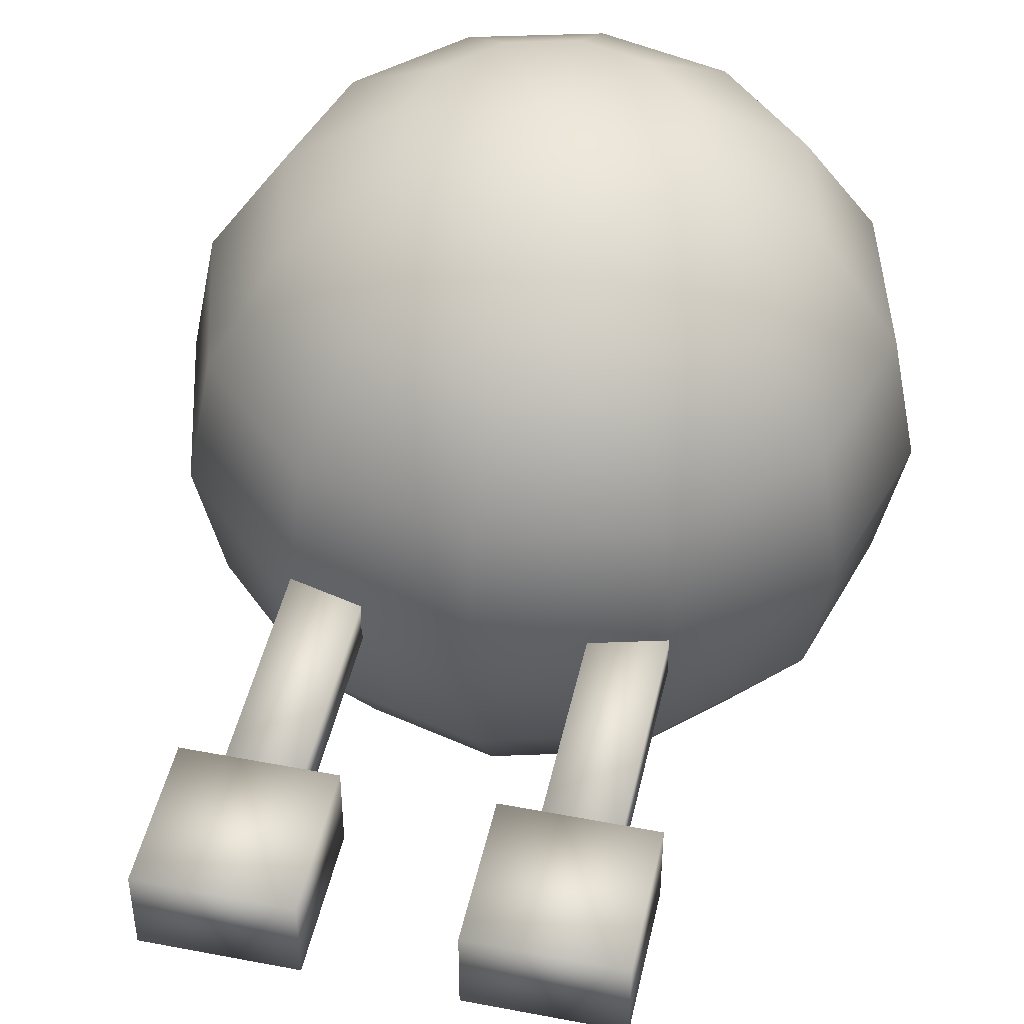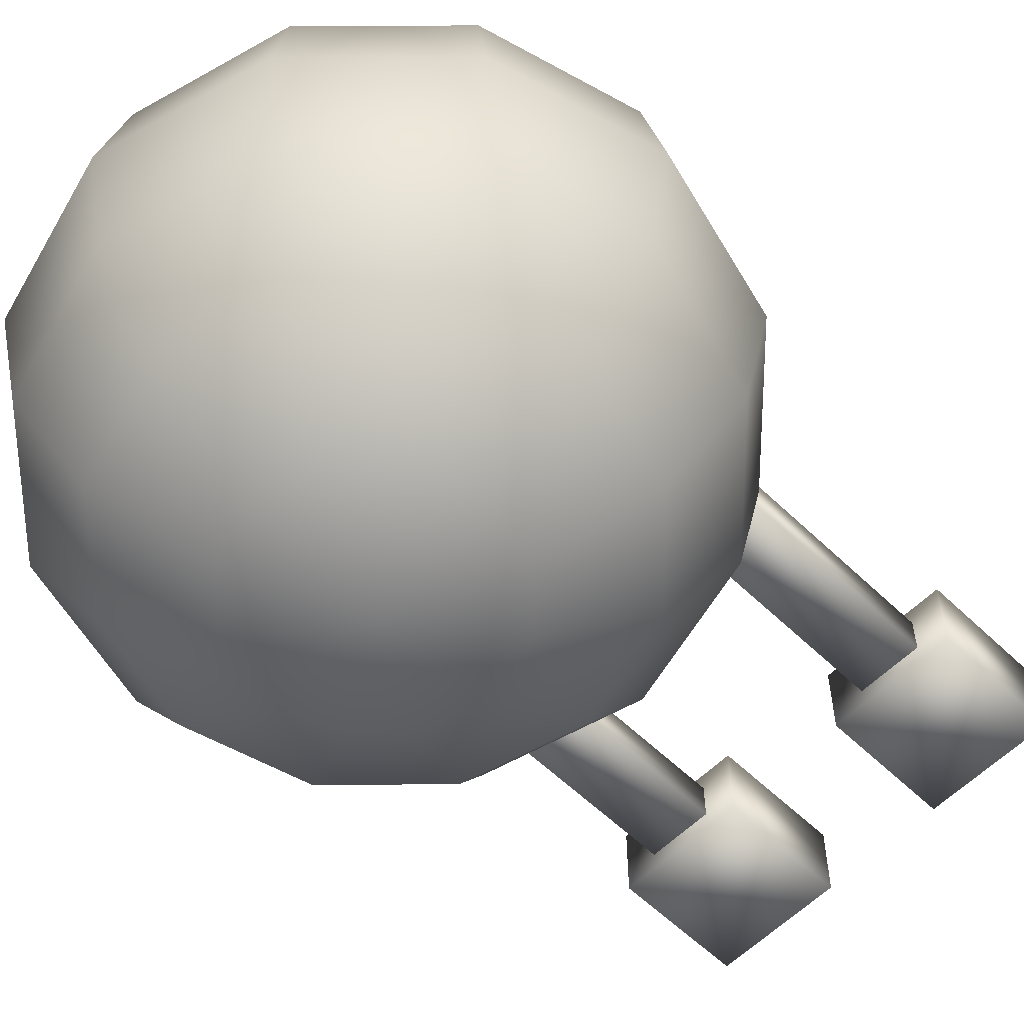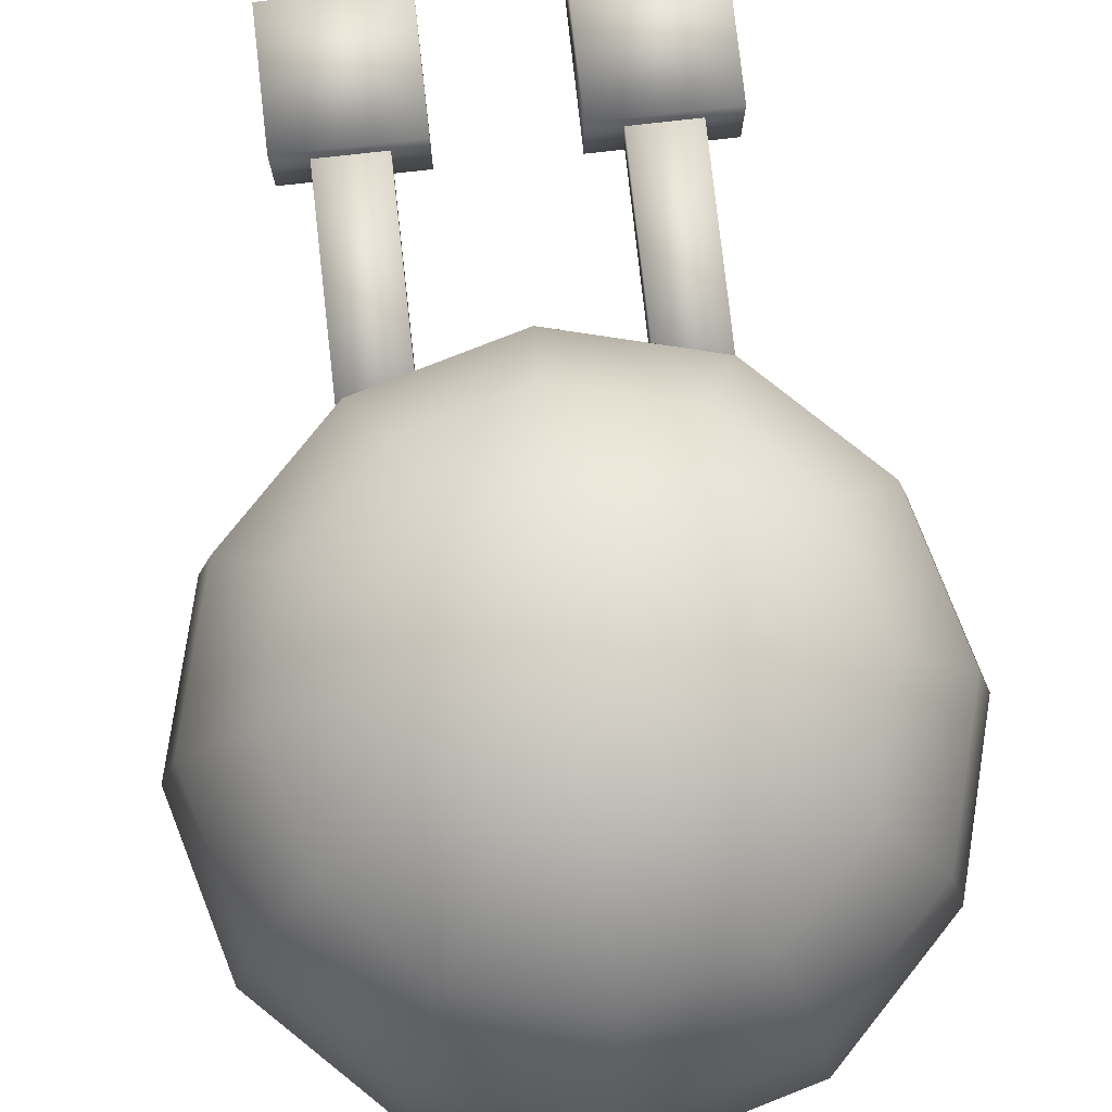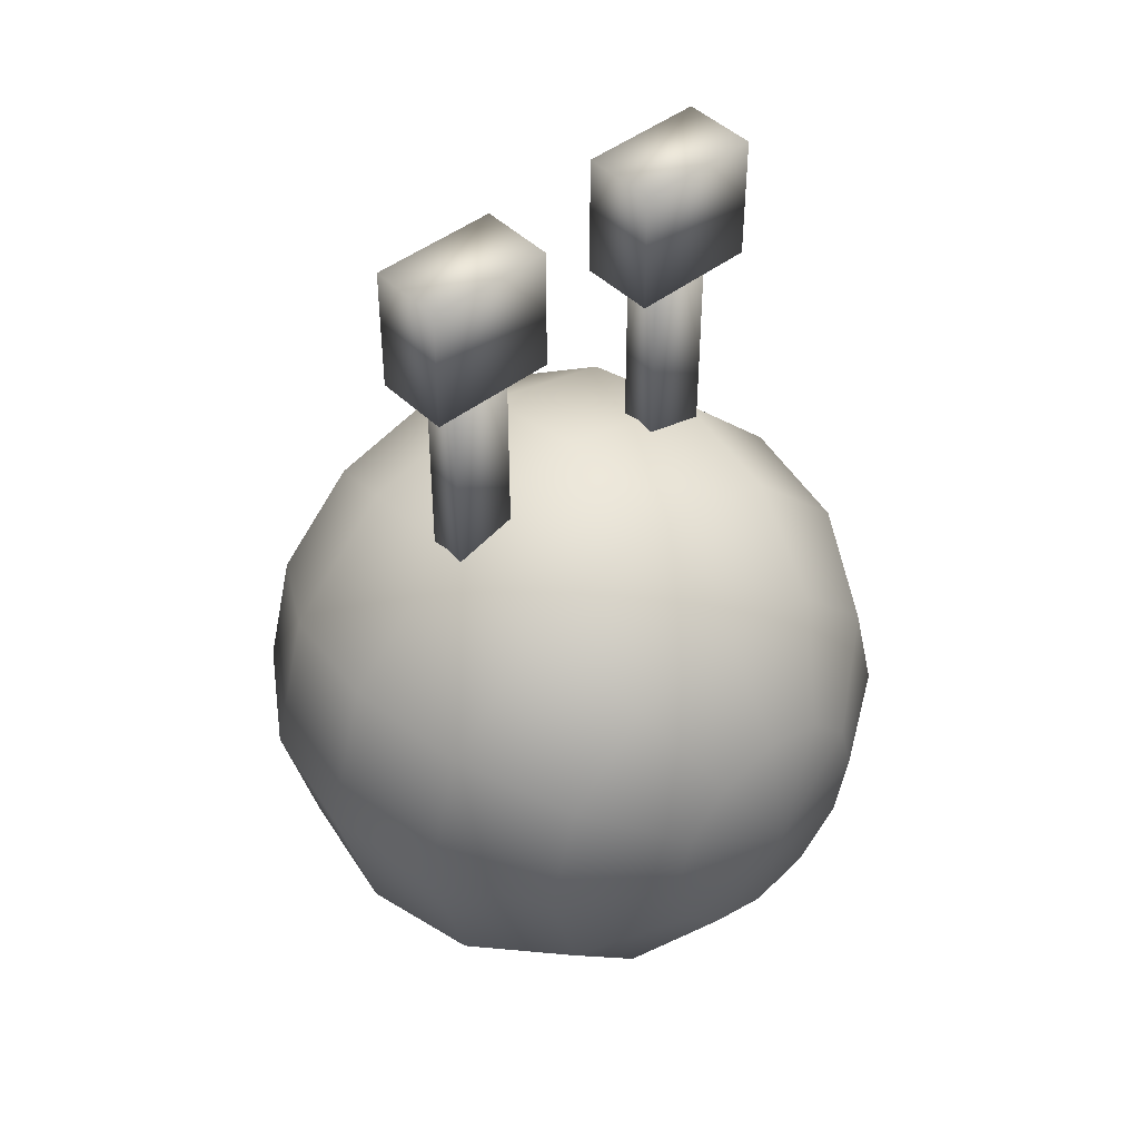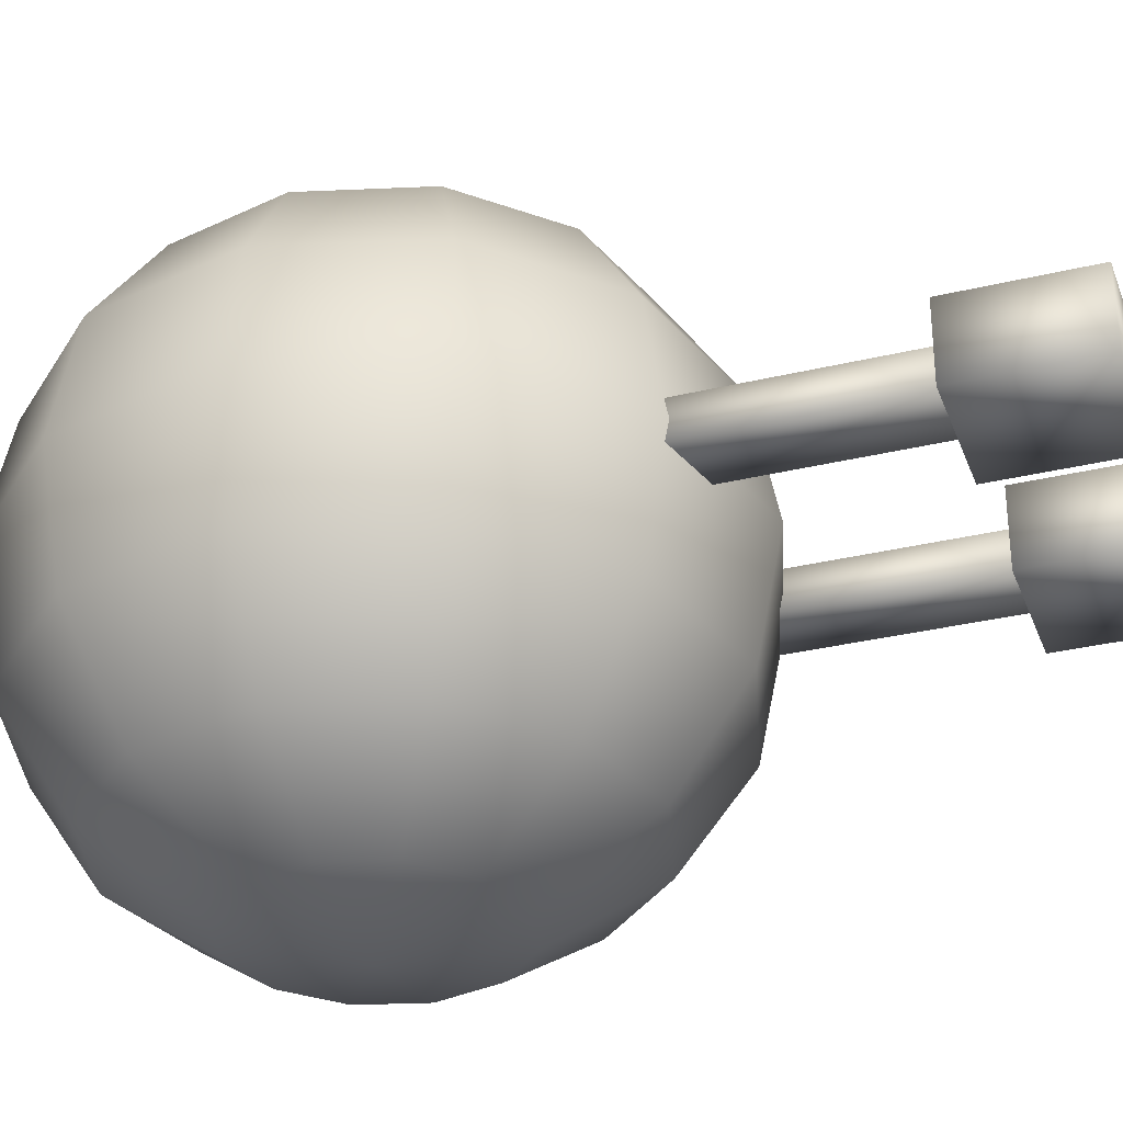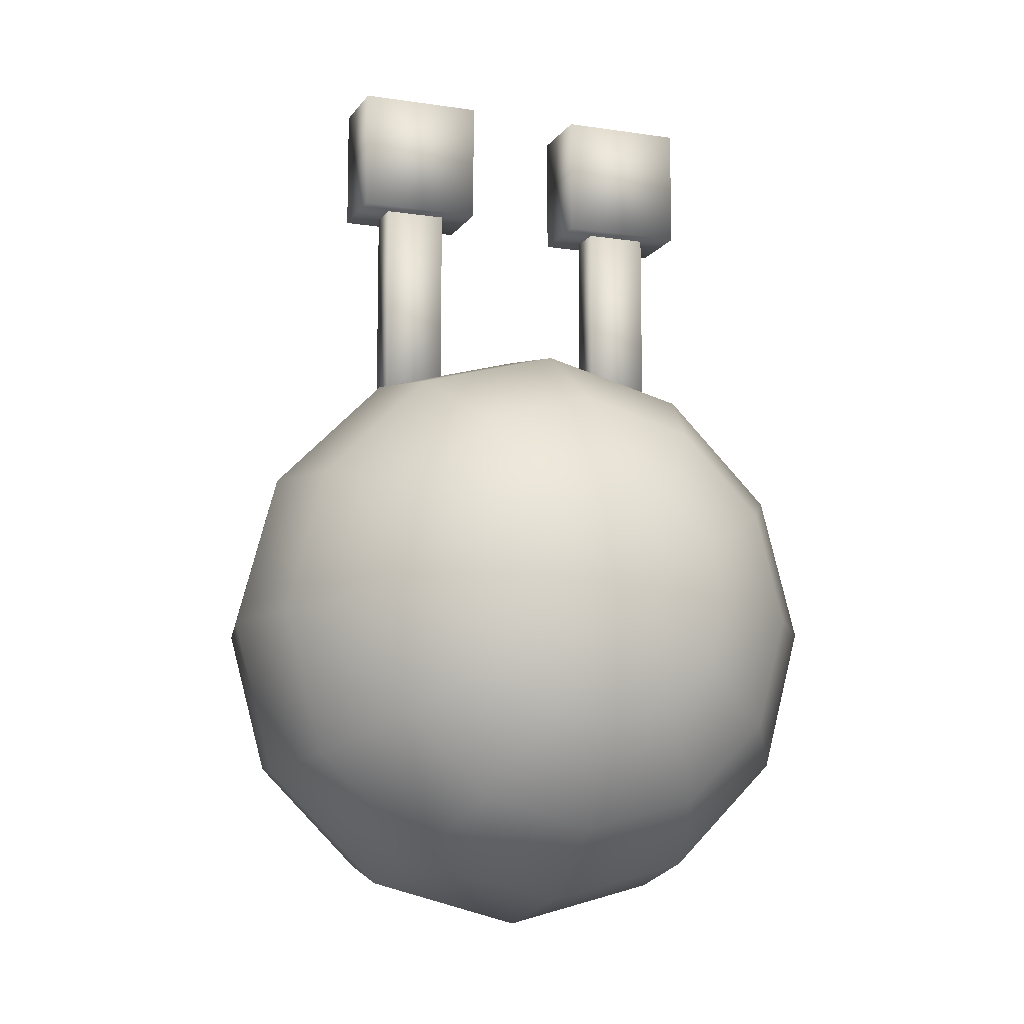
<metadata>
{"format":"obj","ext":"obj","renderer":"f3d","projection":"perspective","resolution":1024,"background":"white","views":[{"elev":46.2,"azim":12.4,"up":"+Y"},{"elev":-58.8,"azim":-134.7,"up":"+Y"},{"elev":78.5,"azim":173.6,"up":"+Y"},{"elev":45.2,"azim":138.1,"up":"+Z"},{"elev":-32.5,"azim":-71.5,"up":"+Y"},{"elev":-10.8,"azim":159.3,"up":"+Z"}]}
</metadata>
<code>
o barrel1
v 0.584 -0.12 3
v 0.584 0.12 3
v 0.984 0.12 3
v 0.984 -0.12 3
v 0.584 -0.12 1.4
v 0.584 0.12 1.4
v 0.984 0.12 1.4
v 0.984 -0.12 1.4
v 0.386 -0.24 3.798
v 0.386 0.24 3.798
v 1.186 0.24 3.798
v 1.186 -0.24 3.798
v 0.386 -0.24 2.998
v 0.386 0.24 2.998
v 1.186 0.24 2.998
v 1.186 -0.24 2.998
g barrel1_grp
f 1 4 3 2
f 1 5 8 4
f 2 6 5 1
f 3 7 6 2
f 4 8 7 3
f 6 7 8 5
f 9 12 11 10
f 9 13 16 12
f 10 14 13 9
f 11 15 14 10
f 12 16 15 11
f 14 15 16 13
o barrel2
v -0.98 -0.12 2.996
v -0.98 0.12 2.996
v -0.58 0.12 2.996
v -0.58 -0.12 2.996
v -0.98 -0.12 1.396
v -0.98 0.12 1.396
v -0.58 0.12 1.396
v -0.58 -0.12 1.396
v -1.178 -0.24 3.794
v -1.178 0.24 3.794
v -0.378 0.24 3.794
v -0.378 -0.24 3.794
v -1.178 -0.24 2.994
v -1.178 0.24 2.994
v -0.378 0.24 2.994
v -0.378 -0.24 2.994
g barrel2_grp
f 17 20 19 18
f 17 21 24 20
f 18 22 21 17
f 19 23 22 18
f 20 24 23 19
f 22 23 24 21
f 25 28 27 26
f 25 29 32 28
f 26 30 29 25
f 27 31 30 26
f 28 32 31 27
f 30 31 32 29
o sphere1
v 0.7634 1.848 -2.098e-17
v 0.6608 1.848 0.3827
v 0.3807 1.848 0.6628
v -0.002 1.848 0.7654
v -0.3847 1.848 0.6628
v -0.6648 1.848 0.3827
v -0.7674 1.848 7.275e-17
v -0.6648 1.848 -0.3827
v -0.3847 1.848 -0.6628
v -0.002 1.848 -0.7654
v 0.3807 1.848 -0.6628
v 0.6608 1.848 -0.3827
v 1.412 1.414 -2.098e-17
v 1.223 1.414 0.7071
v 0.7051 1.414 1.225
v -0.002 1.414 1.414
v -0.7091 1.414 1.225
v -1.227 1.414 0.7071
v -1.416 1.414 1.522e-16
v -1.227 1.414 -0.7071
v -0.7091 1.414 -1.225
v -0.002 1.414 -1.414
v 0.7051 1.414 -1.225
v 1.223 1.414 -0.7071
v 1.846 0.7654 -2.098e-17
v 1.598 0.7654 0.9239
v 0.9219 0.7654 1.6
v -0.002 0.7654 1.848
v -0.9259 0.7654 1.6
v -1.602 0.7654 0.9239
v -1.85 0.7654 2.053e-16
v -1.602 0.7654 -0.9239
v -0.9259 0.7654 -1.6
v -0.002 0.7654 -1.848
v 0.9219 0.7654 -1.6
v 1.598 0.7654 -0.9239
v 1.998 1.457e-16 -2.098e-17
v 1.73 1.457e-16 1
v 0.998 1.457e-16 1.732
v -0.002 1.457e-16 2
v -1.002 1.457e-16 1.732
v -1.734 1.457e-16 1
v -2.002 1.457e-16 2.239e-16
v -1.734 1.457e-16 -1
v -1.002 1.457e-16 -1.732
v -0.002 1.457e-16 -2
v 0.998 1.457e-16 -1.732
v 1.73 1.457e-16 -1
v 1.846 -0.7654 -2.098e-17
v 1.598 -0.7654 0.9239
v 0.9219 -0.7654 1.6
v -0.002 -0.7654 1.848
v -0.9259 -0.7654 1.6
v -1.602 -0.7654 0.9239
v -1.85 -0.7654 2.053e-16
v -1.602 -0.7654 -0.9239
v -0.9259 -0.7654 -1.6
v -0.002 -0.7654 -1.848
v 0.9219 -0.7654 -1.6
v 1.598 -0.7654 -0.9239
v 1.412 -1.414 -2.098e-17
v 1.223 -1.414 0.7071
v 0.7051 -1.414 1.225
v -0.002 -1.414 1.414
v -0.7091 -1.414 1.225
v -1.227 -1.414 0.7071
v -1.416 -1.414 1.522e-16
v -1.227 -1.414 -0.7071
v -0.7091 -1.414 -1.225
v -0.002 -1.414 -1.414
v 0.7051 -1.414 -1.225
v 1.223 -1.414 -0.7071
v 0.7634 -1.848 -2.098e-17
v 0.6608 -1.848 0.3827
v 0.3807 -1.848 0.6628
v -0.002 -1.848 0.7654
v -0.3847 -1.848 0.6628
v -0.6648 -1.848 0.3827
v -0.7674 -1.848 7.275e-17
v -0.6648 -1.848 -0.3827
v -0.3847 -1.848 -0.6628
v -0.002 -1.848 -0.7654
v 0.3807 -1.848 -0.6628
v 0.6608 -1.848 -0.3827
v -0.002 2 -2.098e-17
v -0.002 -2 -2.098e-17
g sphere_grp
f 33 45 56 44
f 33 117 34
f 34 46 45 33
f 34 117 35
f 35 47 46 34
f 35 117 36
f 36 48 47 35
f 36 117 37
f 37 49 48 36
f 37 117 38
f 38 50 49 37
f 38 117 39
f 39 51 50 38
f 39 117 40
f 40 52 51 39
f 40 117 41
f 41 53 52 40
f 41 117 42
f 42 54 53 41
f 42 117 43
f 43 55 54 42
f 43 117 44
f 44 56 55 43
f 44 117 33
f 45 57 68 56
f 46 58 57 45
f 47 59 58 46
f 48 60 59 47
f 49 61 60 48
f 50 62 61 49
f 51 63 62 50
f 52 64 63 51
f 53 65 64 52
f 54 66 65 53
f 55 67 66 54
f 56 68 67 55
f 57 69 80 68
f 58 70 69 57
f 59 71 70 58
f 60 72 71 59
f 61 73 72 60
f 62 74 73 61
f 63 75 74 62
f 64 76 75 63
f 65 77 76 64
f 66 78 77 65
f 67 79 78 66
f 68 80 79 67
f 69 81 92 80
f 70 82 81 69
f 71 83 82 70
f 72 84 83 71
f 73 85 84 72
f 74 86 85 73
f 75 87 86 74
f 76 88 87 75
f 77 89 88 76
f 78 90 89 77
f 79 91 90 78
f 80 92 91 79
f 81 93 104 92
f 82 94 93 81
f 83 95 94 82
f 84 96 95 83
f 85 97 96 84
f 86 98 97 85
f 87 99 98 86
f 88 100 99 87
f 89 101 100 88
f 90 102 101 89
f 91 103 102 90
f 92 104 103 91
f 93 105 116 104
f 94 106 105 93
f 95 107 106 94
f 96 108 107 95
f 97 109 108 96
f 98 110 109 97
f 99 111 110 98
f 100 112 111 99
f 101 113 112 100
f 102 114 113 101
f 103 115 114 102
f 104 116 115 103
f 105 118 116
f 106 118 105
f 107 118 106
f 108 118 107
f 109 118 108
f 110 118 109
f 111 118 110
f 112 118 111
f 113 118 112
f 114 118 113
f 115 118 114
f 116 118 115

</code>
